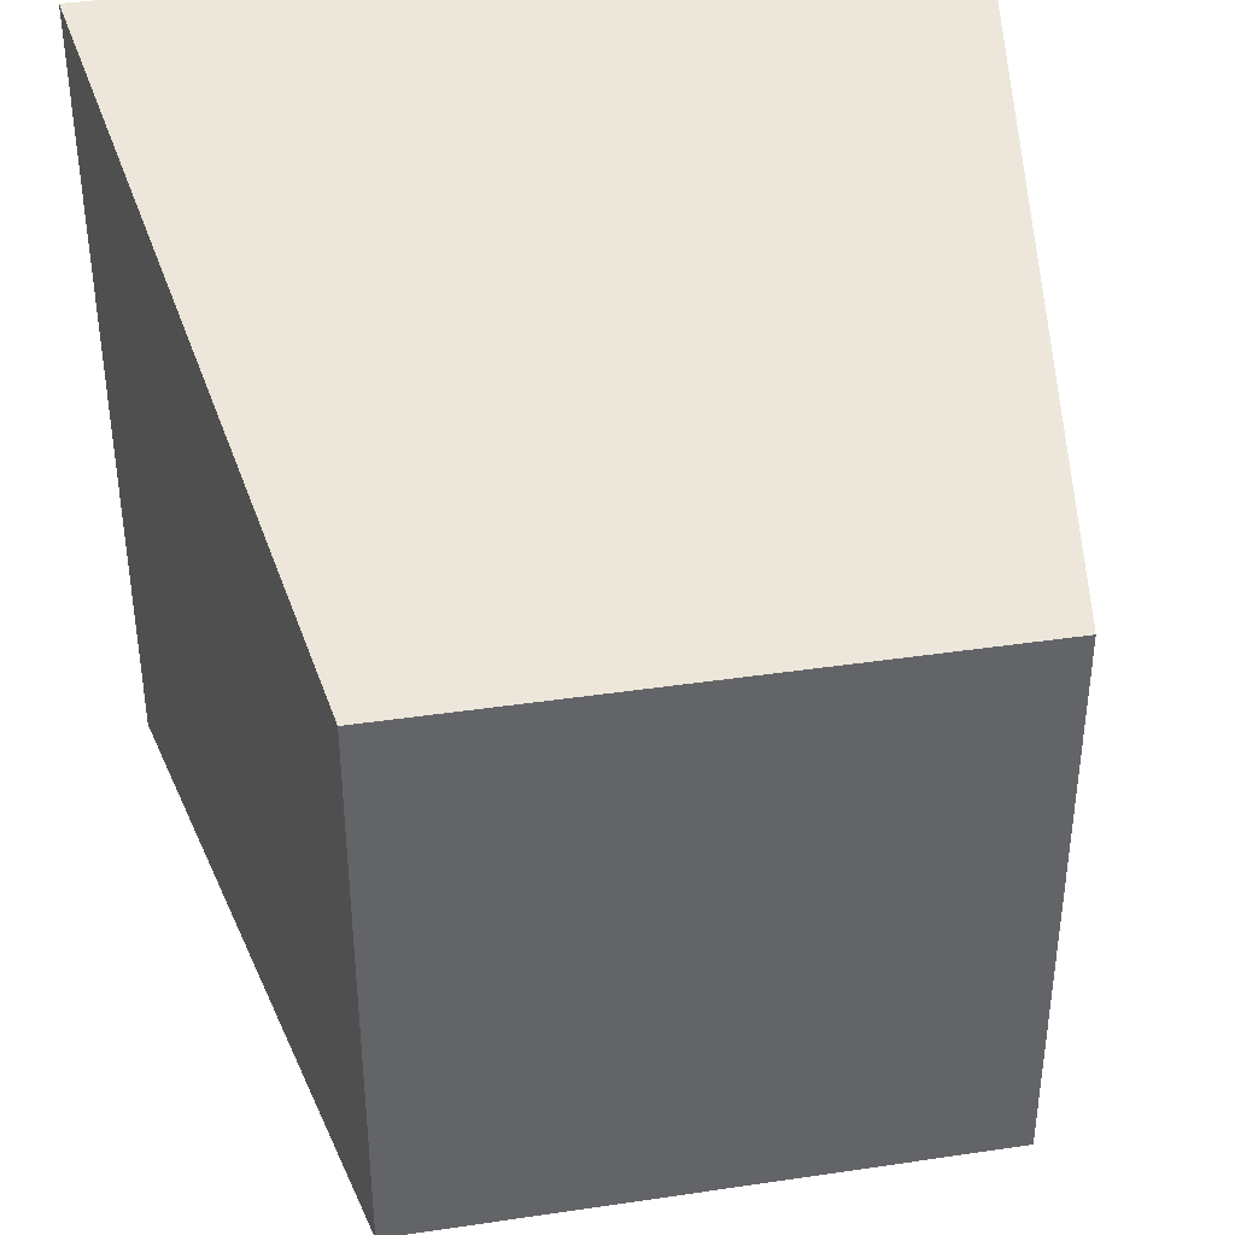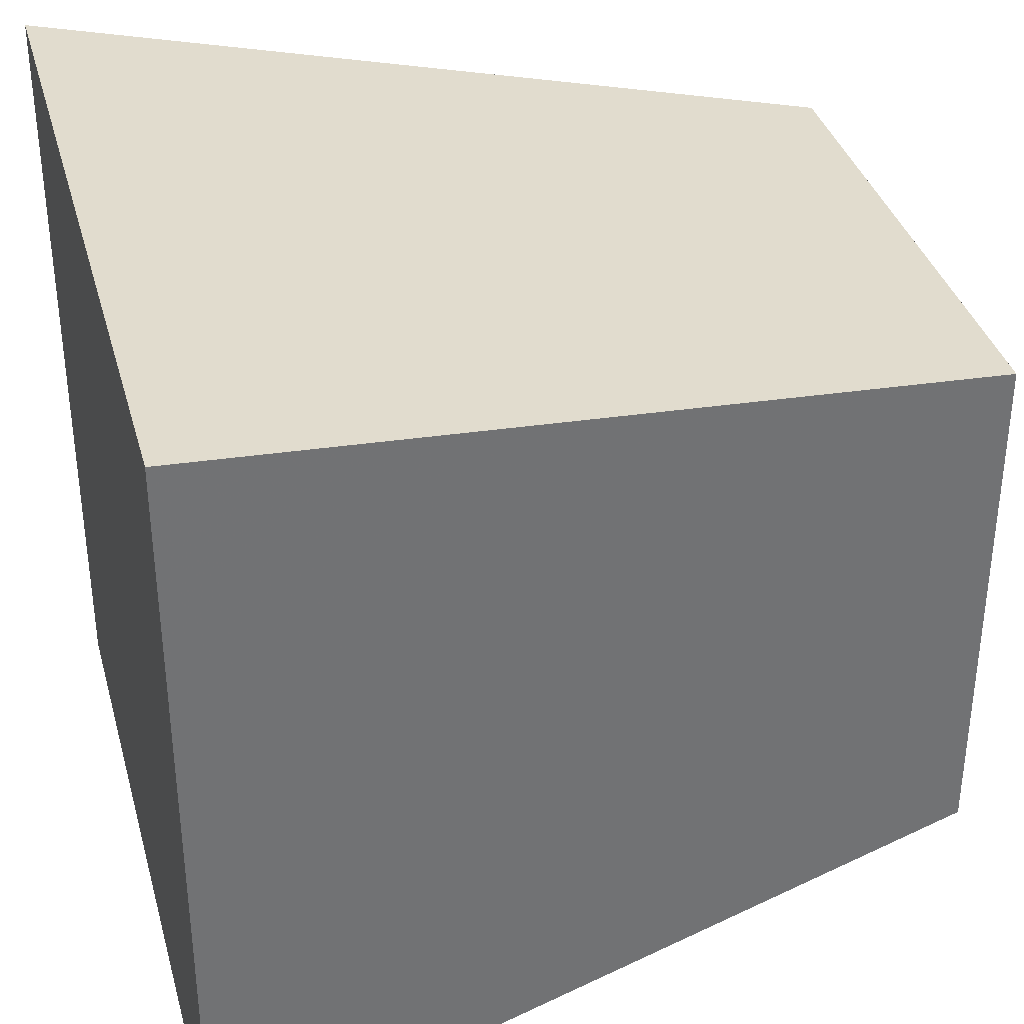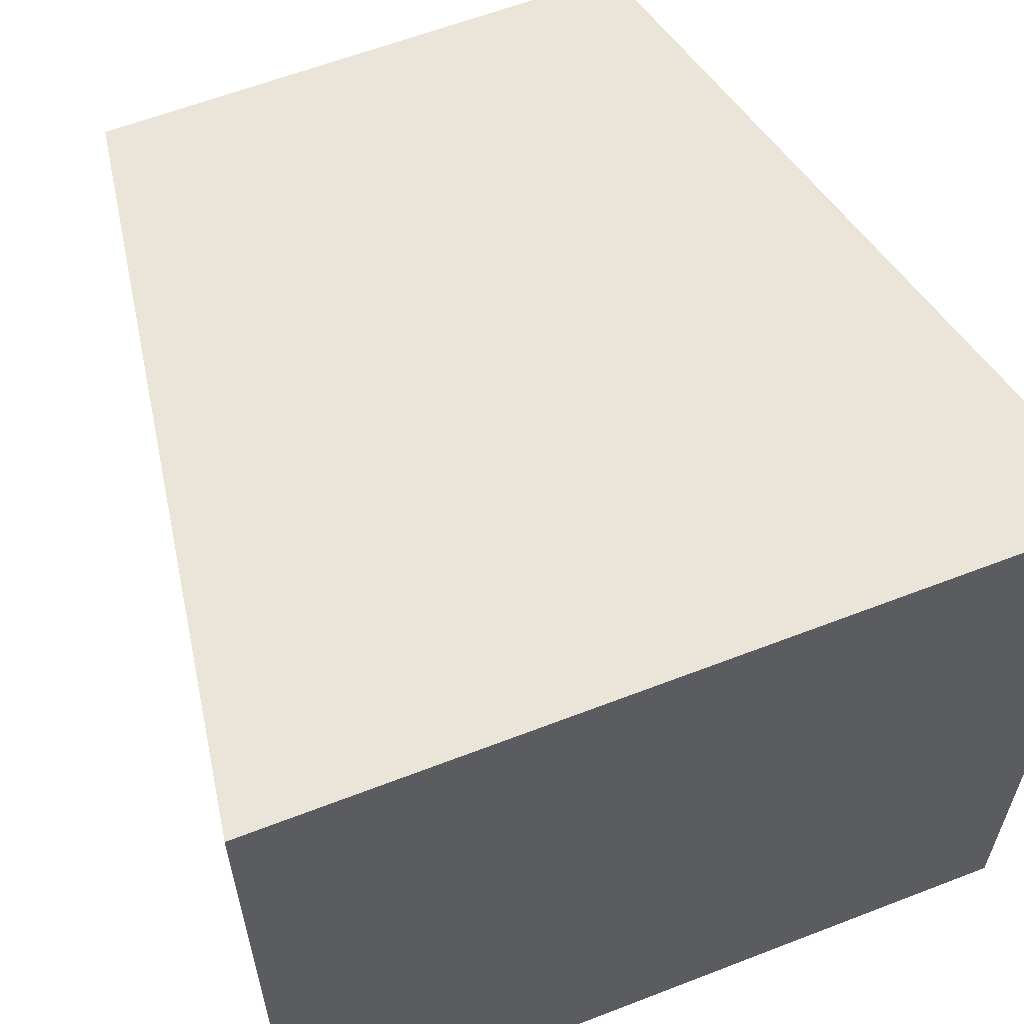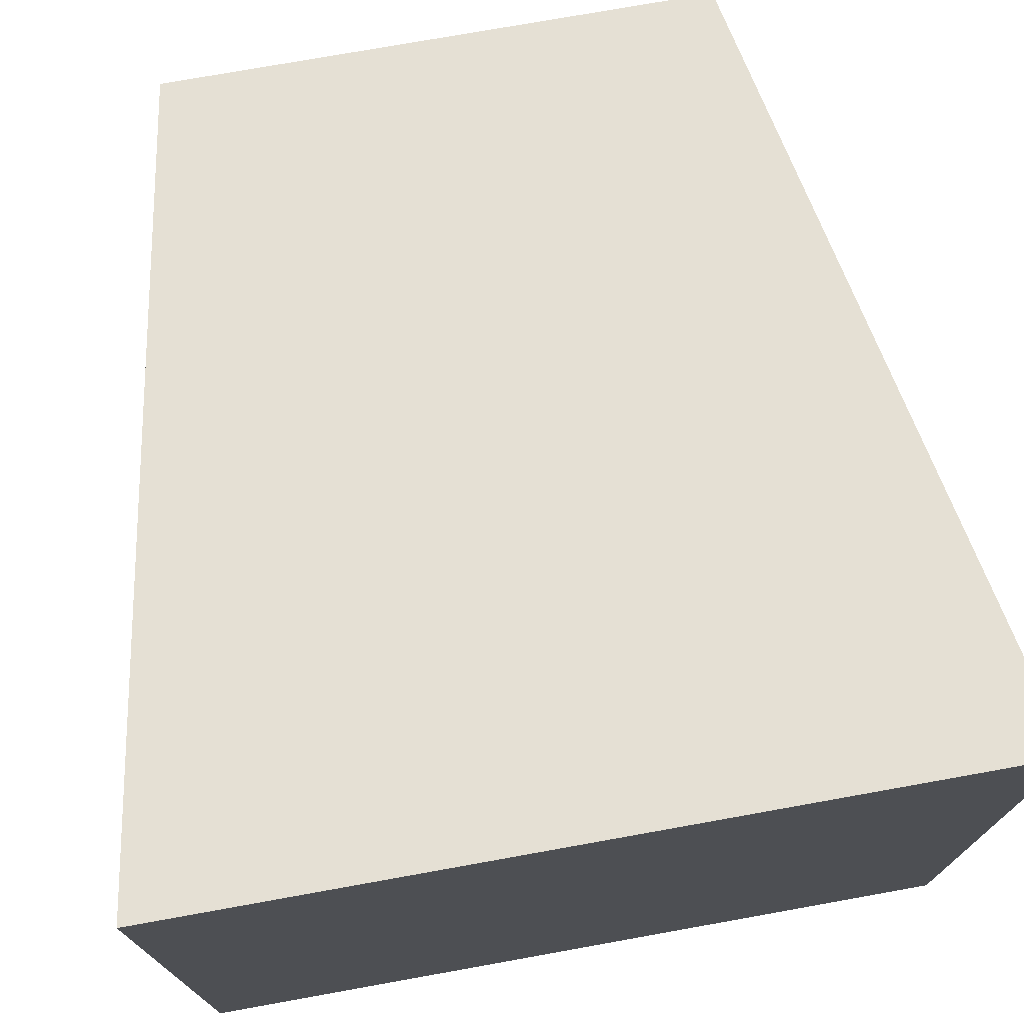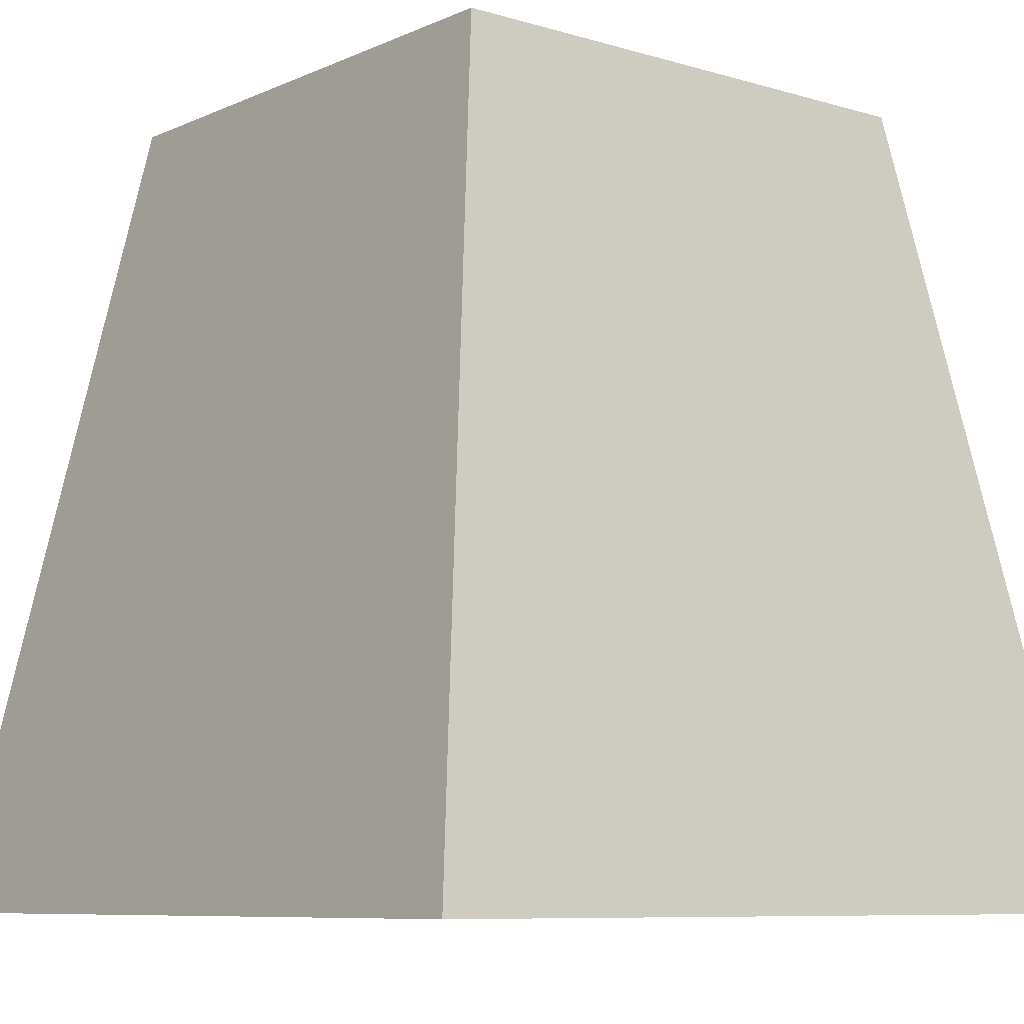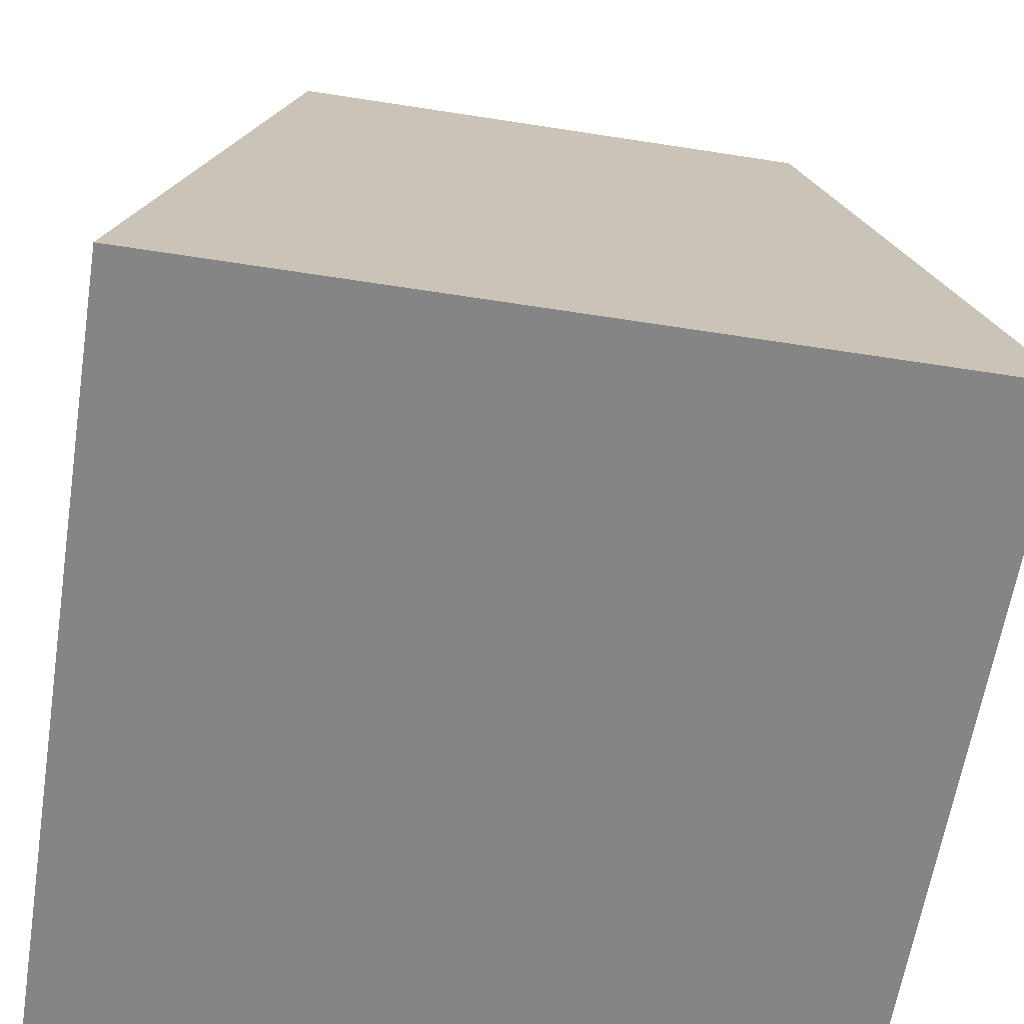
<metadata>
{"format":"obj","ext":"obj","renderer":"f3d","projection":"perspective","resolution":1024,"background":"white","views":[{"elev":39.3,"azim":169.5,"up":"+Z"},{"elev":36.1,"azim":75.0,"up":"+Z"},{"elev":60.8,"azim":-21.6,"up":"+Z"},{"elev":74.4,"azim":-10.2,"up":"+Z"},{"elev":-8.1,"azim":-39.5,"up":"+Y"},{"elev":-61.8,"azim":-99.0,"up":"+Y"}]}
</metadata>
<code>
v  -0.1875 0 0.1875
v  0.1875 0 0.1875
v  -0.1875 0 -0.1875
v  0.1875 0 -0.1875
v  -0.125 0.375 0.125
v  0.125 0.375 0.125
v  -0.125 0.375 -0.125
v  0.125 0.375 -0.125
v  -0.1875 0 0.1875
v  -0.1875 0 0.1875
v  0.1875 0 0.1875
v  0.1875 0 0.1875
v  -0.1875 0 -0.1875
v  -0.1875 0 -0.1875
v  0.1875 0 -0.1875
v  0.1875 0 -0.1875
v  -0.125 0.375 0.125
v  -0.125 0.375 0.125
v  0.125 0.375 0.125
v  0.125 0.375 0.125
v  -0.125 0.375 -0.125
v  -0.125 0.375 -0.125
v  0.125 0.375 -0.125
v  0.125 0.375 -0.125
g Marker_008
f 10 14 4
f 4 2 10
f 17 19 23
f 23 21 17
f 1 12 20
f 20 5 1
f 11 16 24
f 24 6 11
f 15 13 22
f 22 8 15
f 3 9 18
f 18 7 3

</code>
